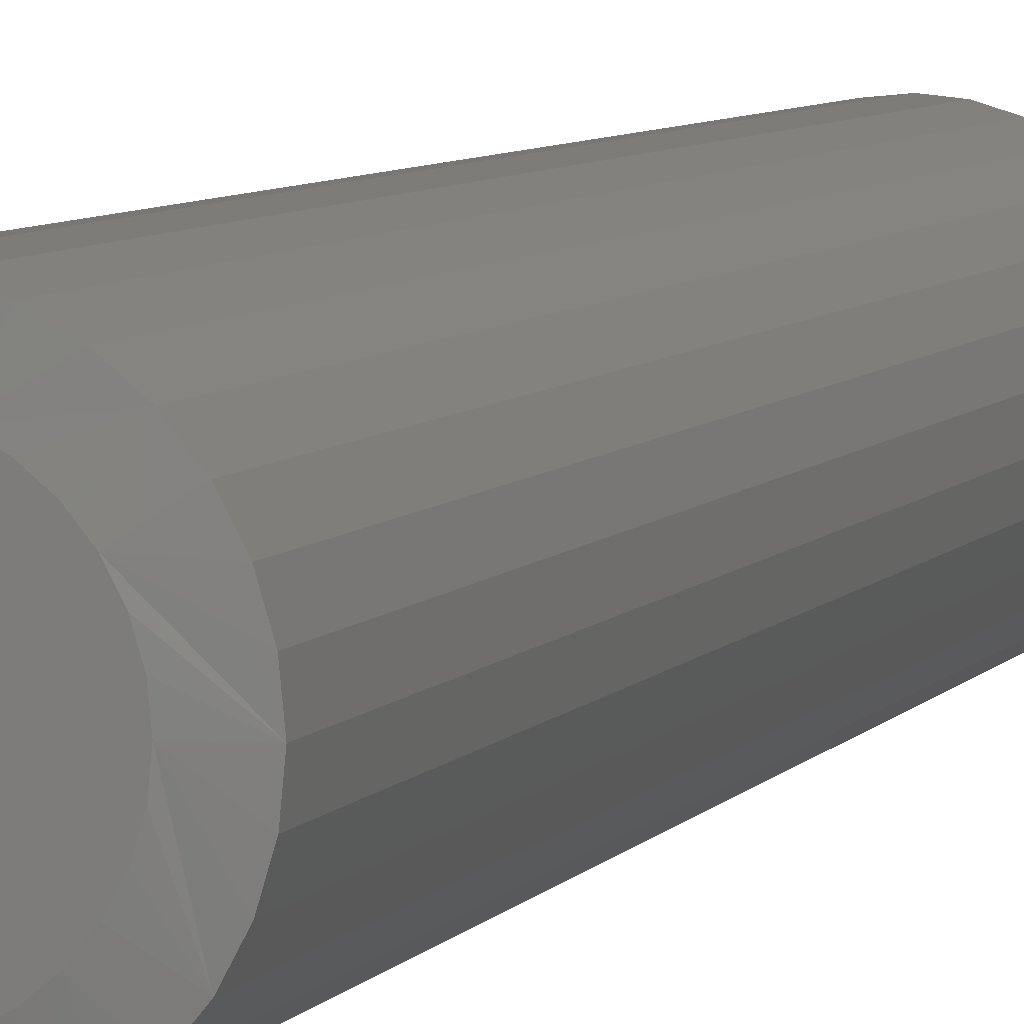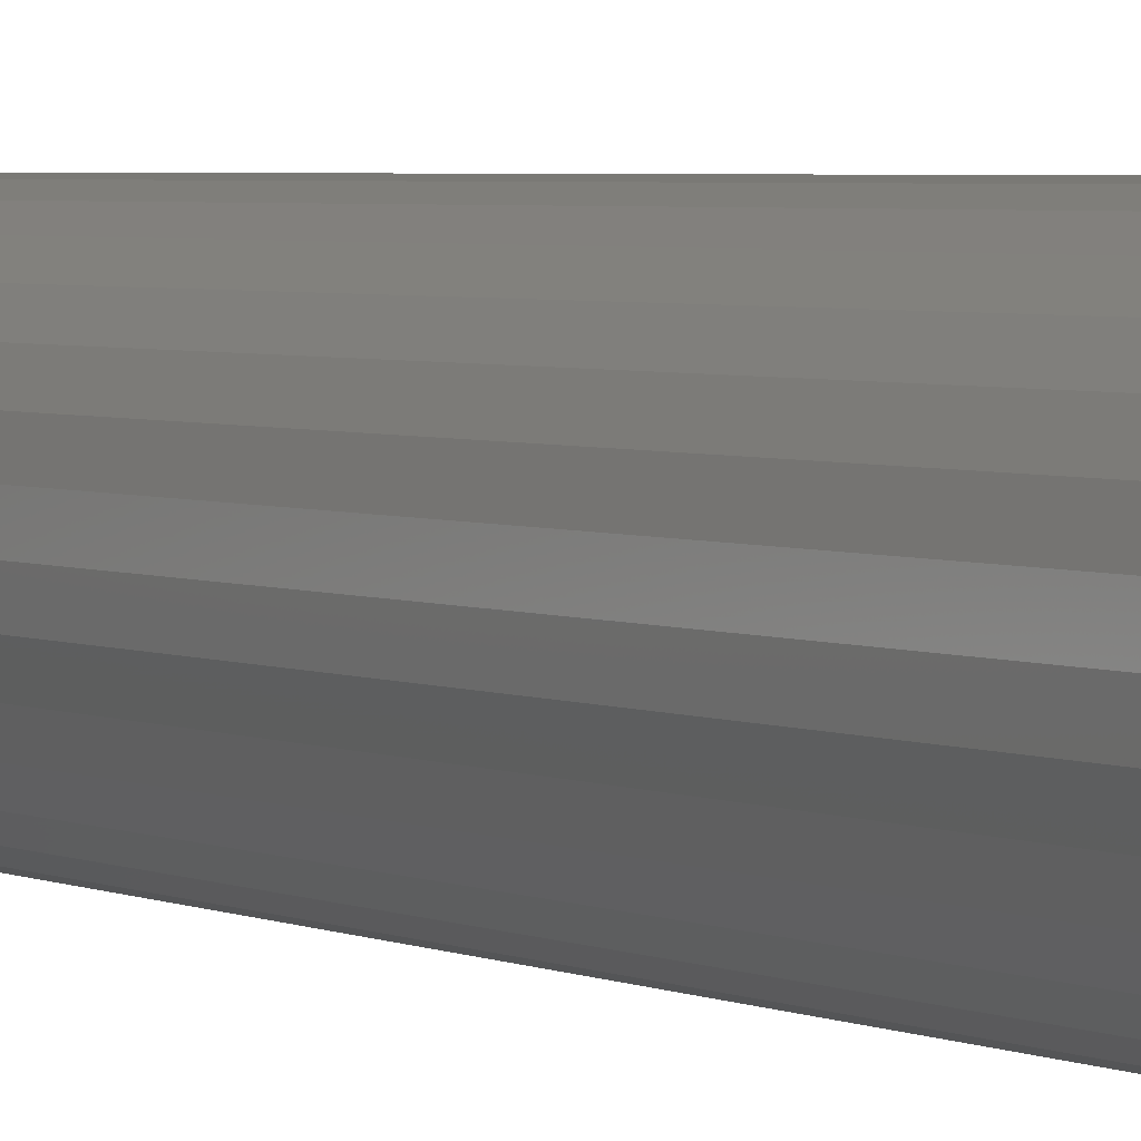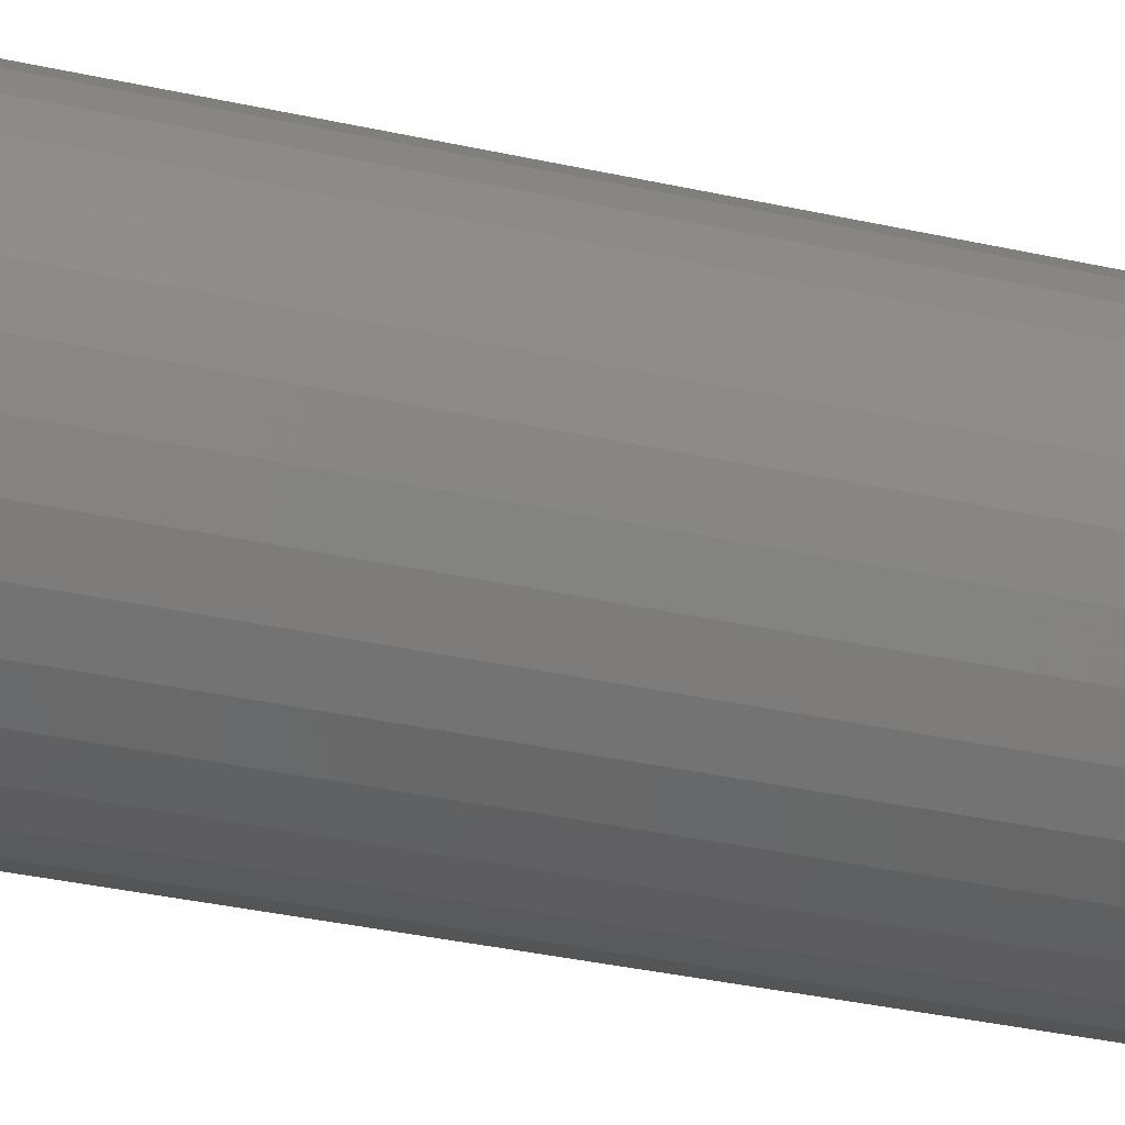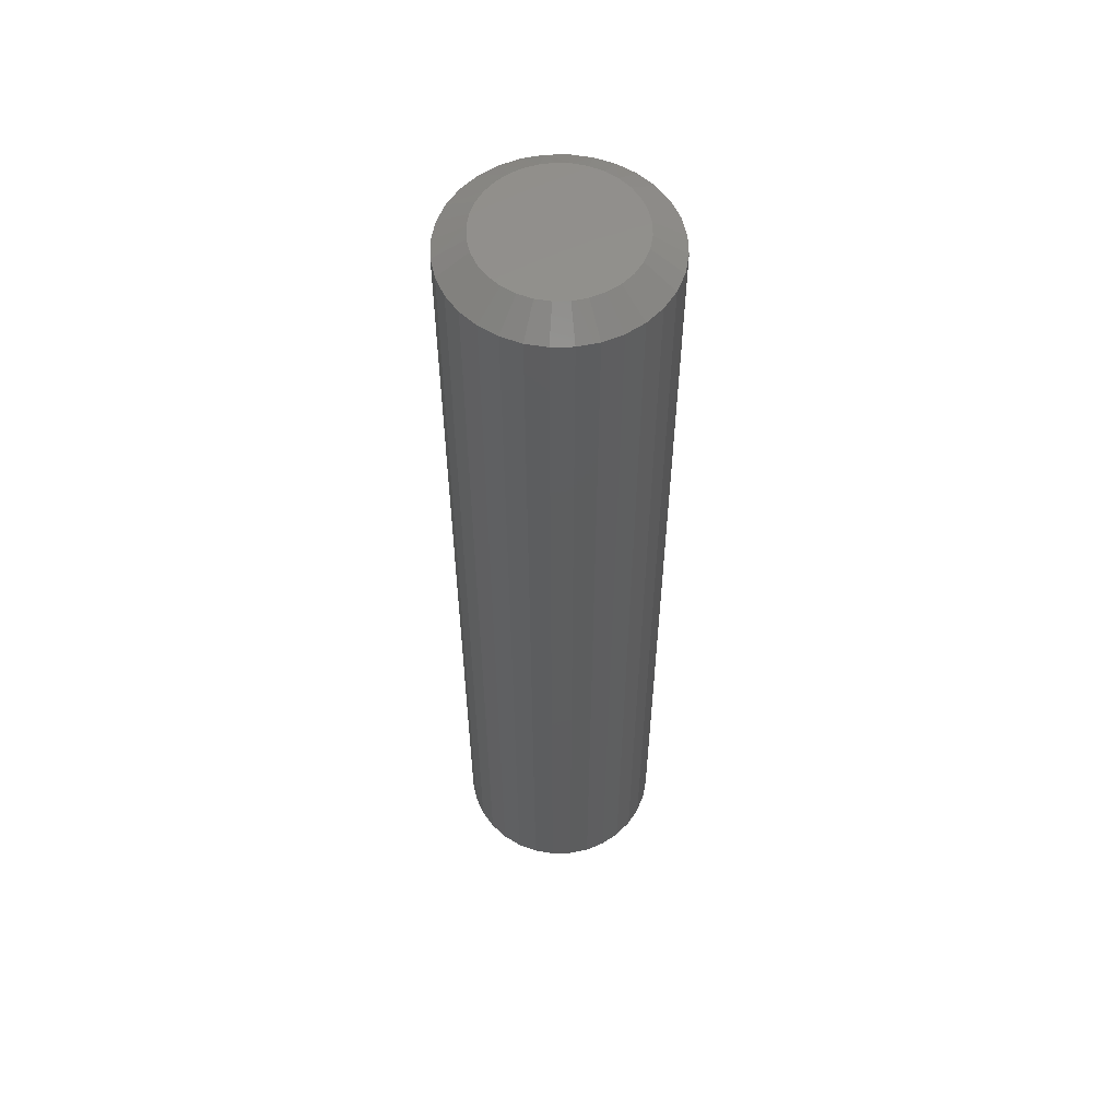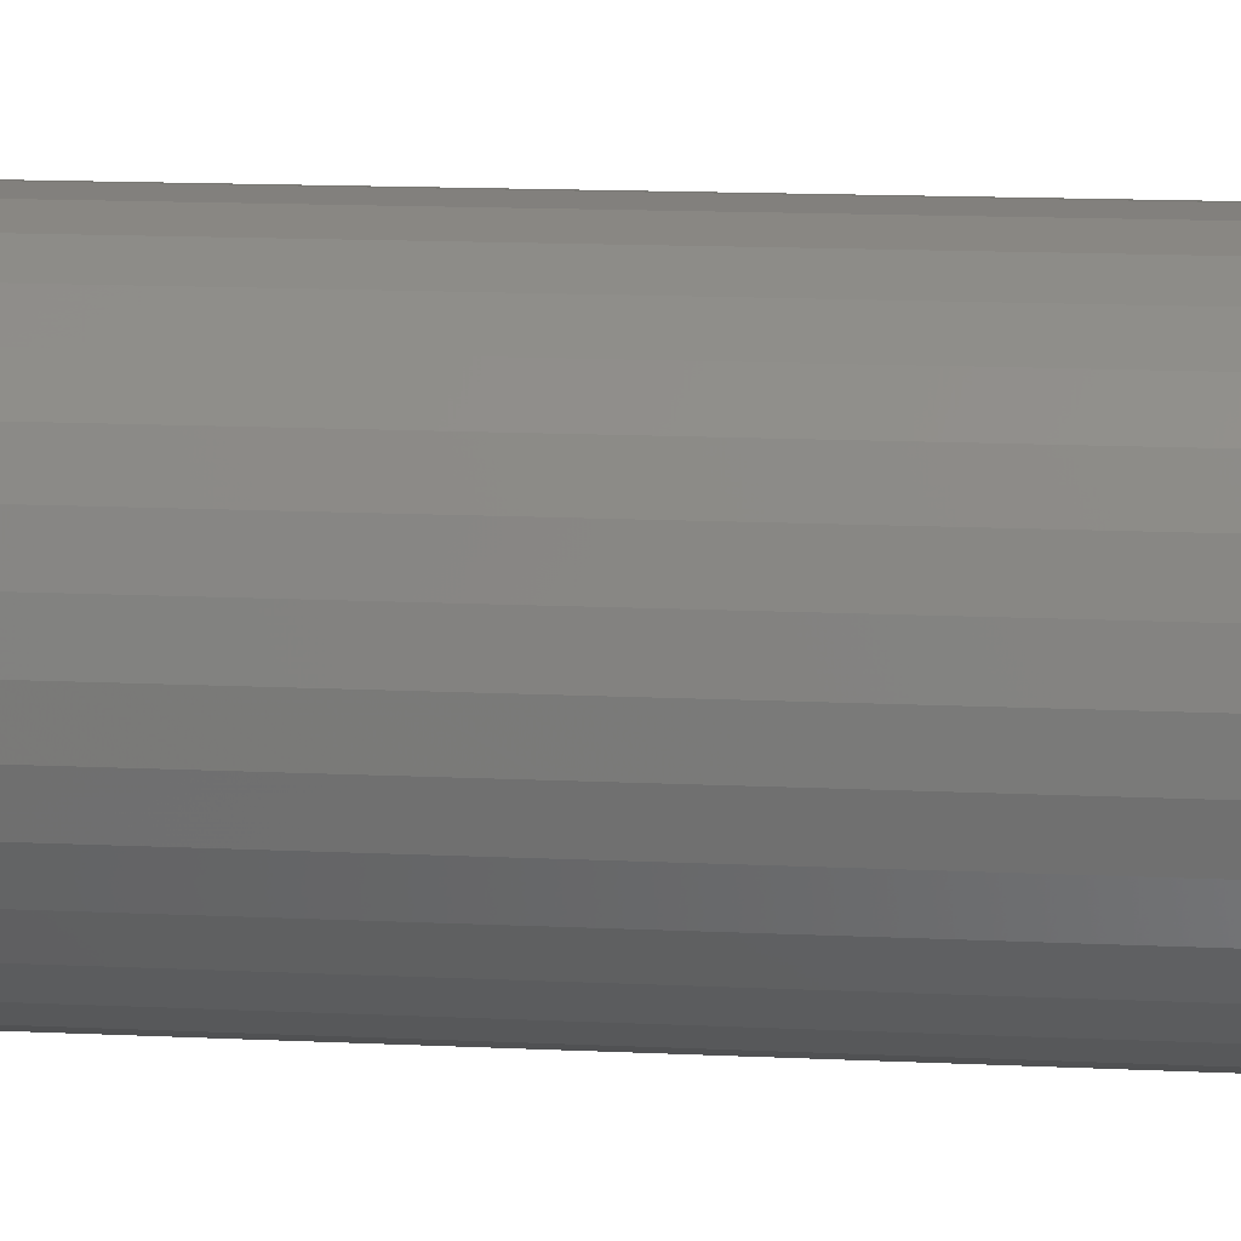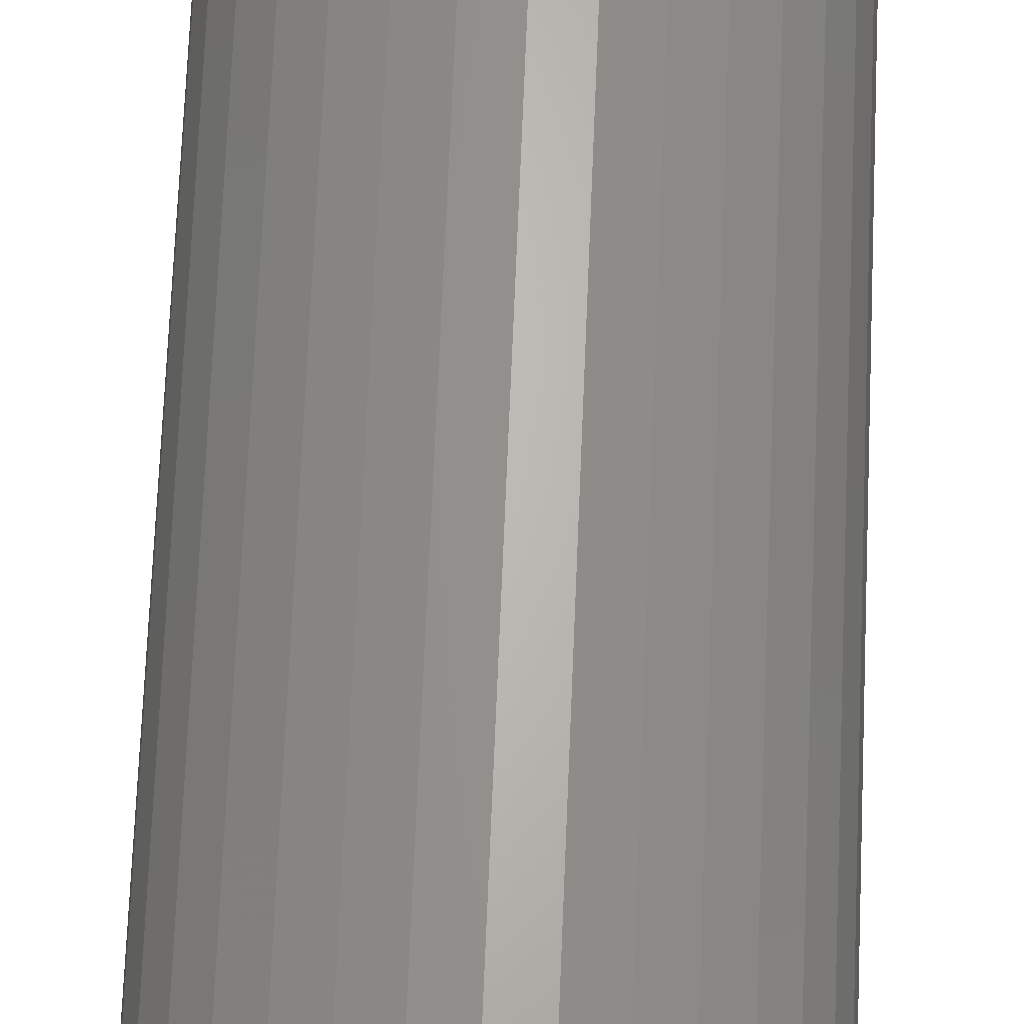
<metadata>
{"format":"stl","ext":"stl","renderer":"f3d","projection":"perspective","resolution":1024,"background":"white","views":[{"elev":6.1,"azim":-161.6,"up":"+Y"},{"elev":3.2,"azim":147.9,"up":"+Y"},{"elev":-28.0,"azim":-110.0,"up":"+Y"},{"elev":56.6,"azim":-18.1,"up":"+Z"},{"elev":9.5,"azim":98.9,"up":"+Y"},{"elev":65.2,"azim":-177.7,"up":"+Y"}]}
</metadata>
<code>
# stl→obj: 129 verts, 254 faces
v 0.1674 -1.862e-16 -0.7422
v 0.1674 -1.862e-16 0.7188
v 0.1642 -0.03206 -0.7422
v 0.1642 -0.03206 0.7188
v 0.1548 -0.06288 -0.7422
v 0.1548 -0.06288 0.7188
v 0.1397 -0.09129 -0.7422
v 0.1397 -0.09129 0.7188
v 0.1192 -0.1162 -0.7422
v 0.1192 -0.1162 0.7188
v 0.09433 -0.1366 -0.7422
v 0.09433 -0.1366 0.7188
v 0.06592 -0.1518 -0.7422
v 0.06592 -0.1518 0.7188
v 0.0351 -0.1612 -0.7422
v 0.0351 -0.1612 0.7188
v 0.003043 -0.1643 -0.7422
v 0.003043 -0.1643 0.7188
v -0.02901 -0.1612 -0.7422
v -0.02901 -0.1612 0.7188
v -0.05984 -0.1518 -0.7422
v -0.05984 -0.1518 0.7188
v -0.08824 -0.1366 -0.7422
v -0.08824 -0.1366 0.7188
v -0.1131 -0.1162 -0.7422
v -0.1131 -0.1162 0.7188
v -0.1336 -0.09129 -0.7422
v -0.1336 -0.09129 0.7188
v -0.1488 -0.06288 -0.7422
v -0.1488 -0.06288 0.7188
v -0.1581 -0.03206 -0.7422
v -0.1581 -0.03206 0.7188
v -0.1613 9.309e-17 -0.7422
v -0.1613 9.309e-17 0.7188
v -0.1581 0.03206 -0.7422
v -0.1581 0.03206 0.7188
v -0.1488 0.06288 -0.7422
v -0.1488 0.06288 0.7188
v -0.1336 0.09129 -0.7422
v -0.1336 0.09129 0.7188
v -0.1131 0.1162 -0.7422
v -0.1131 0.1162 0.7188
v -0.08824 0.1366 -0.7422
v -0.08824 0.1366 0.7188
v -0.05984 0.1518 -0.7422
v -0.05984 0.1518 0.7188
v -0.02901 0.1612 -0.7422
v -0.02901 0.1612 0.7188
v 0.003043 0.1643 -0.7422
v 0.003043 0.1643 0.7188
v 0.0351 0.1612 -0.7422
v 0.0351 0.1612 0.7188
v 0.06592 0.1518 -0.7422
v 0.06592 0.1518 0.7188
v 0.09433 0.1366 -0.7422
v 0.09433 0.1366 0.7188
v 0.1192 0.1162 -0.7422
v 0.1192 0.1162 0.7188
v 0.1397 0.09129 -0.7422
v 0.1397 0.09129 0.7188
v 0.1548 0.06288 -0.7422
v 0.1548 0.06288 0.7188
v 0.1642 0.03206 -0.7422
v 0.1642 0.03206 0.7188
v 0.003043 0.1174 -0.75
v 0.02595 0.1152 -0.75
v -0.01987 0.1152 -0.75
v -0.0419 0.1085 -0.75
v 0.04798 0.1085 -0.75
v -0.0622 0.09764 -0.75
v 0.06829 0.09764 -0.75
v 0.04798 -0.1085 -0.75
v -0.0419 -0.1085 -0.75
v 0.06829 -0.09764 -0.75
v -0.01987 -0.1152 -0.75
v 0.02595 -0.1152 -0.75
v 0.003043 -0.1174 -0.75
v -0.0622 -0.09764 -0.75
v -0.08 -0.08304 -0.75
v 0.08608 -0.08304 -0.75
v -0.0946 -0.06524 -0.75
v 0.1007 -0.06524 -0.75
v -0.1055 -0.04494 -0.75
v 0.1115 -0.04494 -0.75
v -0.1121 -0.02291 -0.75
v 0.1182 -0.02291 -0.75
v -0.1144 2.793e-07 -0.75
v 0.1205 -2.059e-17 -0.75
v -0.1121 0.02291 -0.75
v 0.1182 0.02291 -0.75
v -0.1055 0.04494 -0.75
v 0.1115 0.04494 -0.75
v -0.0946 0.06524 -0.75
v 0.1007 0.06524 -0.75
v -0.08 0.08304 -0.75
v 0.08608 0.08304 -0.75
v 0.01388 0.1169 0.75
v -0.007793 0.1169 0.75
v -0.02909 0.113 0.75
v 0.03518 0.113 0.75
v -0.0493 0.1051 0.75
v 0.05539 0.1051 0.75
v -0.06773 0.09371 0.75
v 0.07381 0.09371 0.75
v 0.06829 -0.09764 0.75
v -0.0419 -0.1085 0.75
v 0.04798 -0.1085 0.75
v -0.01987 -0.1152 0.75
v 0.02595 -0.1152 0.75
v 0.003043 -0.1174 0.75
v 0.08983 0.07912 0.75
v -0.08374 0.07911 0.75
v 0.1029 0.06182 0.75
v -0.0968 0.06182 0.75
v 0.1125 0.04242 0.75
v -0.1065 0.04242 0.75
v 0.1185 0.02158 0.75
v -0.1124 0.02158 0.75
v 0.1205 -9.97e-17 0.75
v -0.1144 -4.99e-07 0.75
v 0.1182 -0.02291 0.75
v -0.1121 -0.02291 0.75
v 0.1115 -0.04494 0.75
v -0.1055 -0.04494 0.75
v 0.1007 -0.06524 0.75
v -0.0946 -0.06524 0.75
v 0.08608 -0.08304 0.75
v -0.08 -0.08304 0.75
v -0.0622 -0.09764 0.75
f 1 2 3
f 3 2 4
f 3 4 5
f 5 4 6
f 5 6 7
f 7 6 8
f 7 8 9
f 9 8 10
f 9 10 11
f 11 10 12
f 11 12 13
f 13 12 14
f 13 14 15
f 15 14 16
f 15 16 17
f 17 16 18
f 17 18 19
f 19 18 20
f 19 20 21
f 21 20 22
f 21 22 23
f 23 22 24
f 23 24 25
f 25 24 26
f 25 26 27
f 27 26 28
f 27 28 29
f 29 28 30
f 29 30 31
f 31 30 32
f 31 32 33
f 33 32 34
f 33 34 35
f 35 34 36
f 35 36 37
f 37 36 38
f 37 38 39
f 39 38 40
f 39 40 41
f 41 40 42
f 41 42 43
f 43 42 44
f 43 44 45
f 45 44 46
f 45 46 47
f 47 46 48
f 47 48 49
f 49 48 50
f 49 50 51
f 51 50 52
f 51 52 53
f 53 52 54
f 53 54 55
f 55 54 56
f 55 56 57
f 57 56 58
f 57 58 59
f 59 58 60
f 59 60 61
f 61 60 62
f 61 62 63
f 63 62 64
f 63 64 1
f 1 64 2
f 65 66 67
f 68 67 66
f 69 68 66
f 70 68 69
f 71 70 69
f 72 73 74
f 75 73 72
f 76 75 72
f 77 75 76
f 73 78 74
f 74 78 79
f 74 79 80
f 80 79 81
f 80 81 82
f 82 81 83
f 82 83 84
f 84 83 85
f 84 85 86
f 86 85 87
f 86 87 88
f 88 87 89
f 88 89 90
f 90 89 91
f 90 91 92
f 92 91 93
f 92 93 94
f 94 93 95
f 94 95 96
f 96 95 70
f 96 70 71
f 96 53 55
f 94 59 92
f 90 92 59
f 66 47 49
f 69 53 71
f 53 96 71
f 68 41 43
f 67 47 65
f 47 66 65
f 93 35 37
f 95 41 70
f 41 68 70
f 33 35 93
f 33 93 91
f 33 91 89
f 33 89 87
f 88 90 59
f 88 59 61
f 88 61 63
f 88 63 1
f 59 94 57
f 57 94 96
f 57 96 55
f 53 69 51
f 51 69 66
f 51 66 49
f 47 67 45
f 45 67 68
f 45 68 43
f 41 95 39
f 39 95 93
f 39 93 37
f 79 21 23
f 81 27 83
f 85 83 27
f 75 15 17
f 73 21 78
f 21 79 78
f 72 9 11
f 76 15 77
f 15 75 77
f 82 3 5
f 80 9 74
f 9 72 74
f 1 3 82
f 1 82 84
f 1 84 86
f 1 86 88
f 87 85 27
f 87 27 29
f 87 29 31
f 87 31 33
f 27 81 25
f 25 81 79
f 25 79 23
f 21 73 19
f 19 73 75
f 19 75 17
f 15 76 13
f 13 76 72
f 13 72 11
f 9 80 7
f 7 80 82
f 7 82 5
f 97 98 99
f 97 99 100
f 100 99 101
f 100 101 102
f 102 101 103
f 102 103 104
f 105 106 107
f 107 106 108
f 107 108 109
f 109 108 110
f 104 103 111
f 111 103 112
f 111 112 113
f 113 112 114
f 113 114 115
f 115 114 116
f 115 116 117
f 117 116 118
f 117 118 119
f 119 118 120
f 119 120 121
f 121 120 122
f 121 122 123
f 123 122 124
f 123 124 125
f 125 124 126
f 125 126 127
f 127 126 128
f 127 128 105
f 105 128 129
f 105 129 106
f 128 24 129
f 16 14 109
f 109 14 107
f 6 125 8
f 125 6 123
f 123 6 4
f 123 4 121
f 121 4 2
f 121 2 119
f 124 28 126
f 28 124 30
f 30 124 122
f 30 122 32
f 32 122 120
f 32 120 34
f 24 128 26
f 26 128 126
f 26 126 28
f 20 106 22
f 22 106 129
f 22 129 24
f 106 20 108
f 108 20 18
f 108 18 110
f 110 18 16
f 110 16 109
f 10 105 12
f 12 105 107
f 12 107 14
f 105 10 127
f 127 10 8
f 127 8 125
f 54 52 102
f 102 56 54
f 52 50 97
f 100 52 97
f 100 102 52
f 48 46 99
f 98 48 99
f 98 50 48
f 97 50 98
f 44 42 103
f 101 44 103
f 101 46 44
f 99 46 101
f 103 42 112
f 112 42 40
f 112 40 114
f 114 40 38
f 114 38 116
f 116 38 36
f 116 36 118
f 118 36 34
f 118 34 120
f 115 60 113
f 60 115 62
f 62 115 117
f 62 117 64
f 64 117 119
f 64 119 2
f 102 104 56
f 56 104 111
f 56 111 58
f 58 111 113
f 58 113 60

</code>
